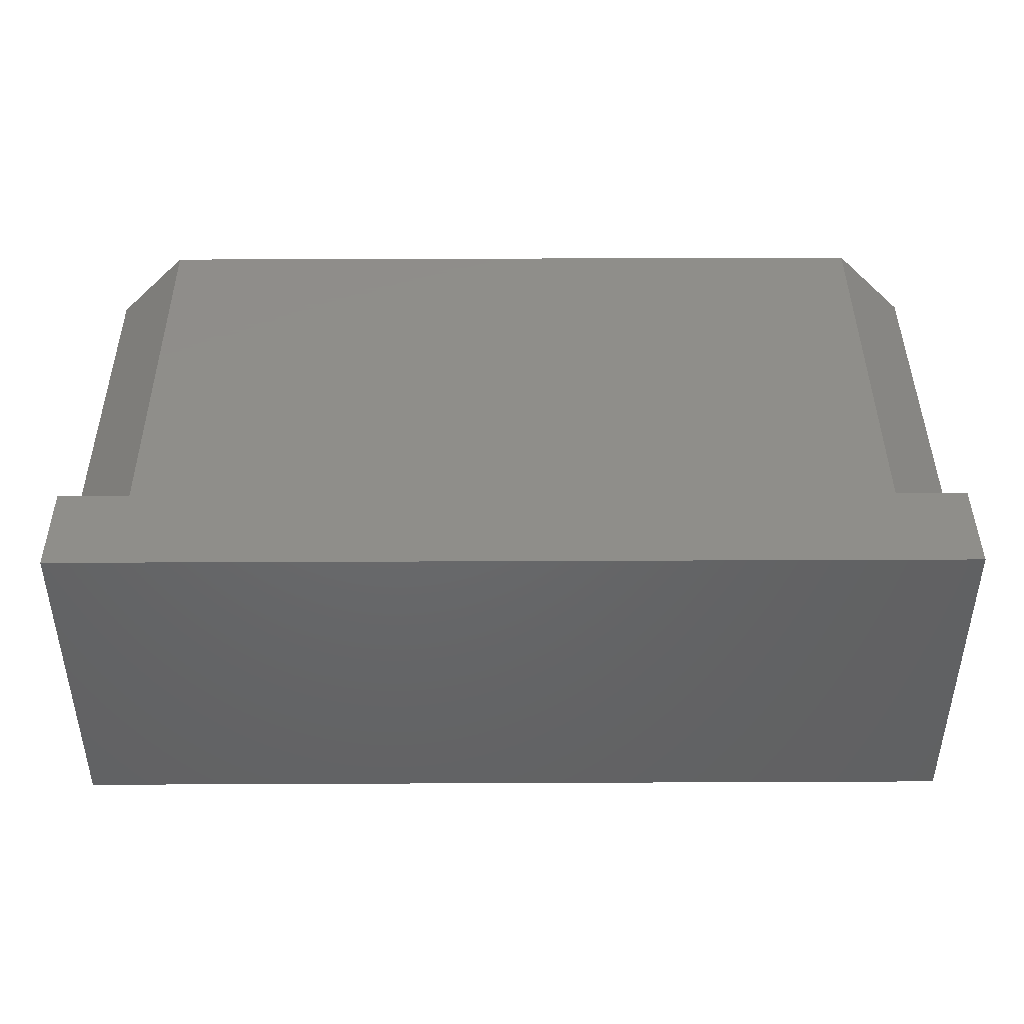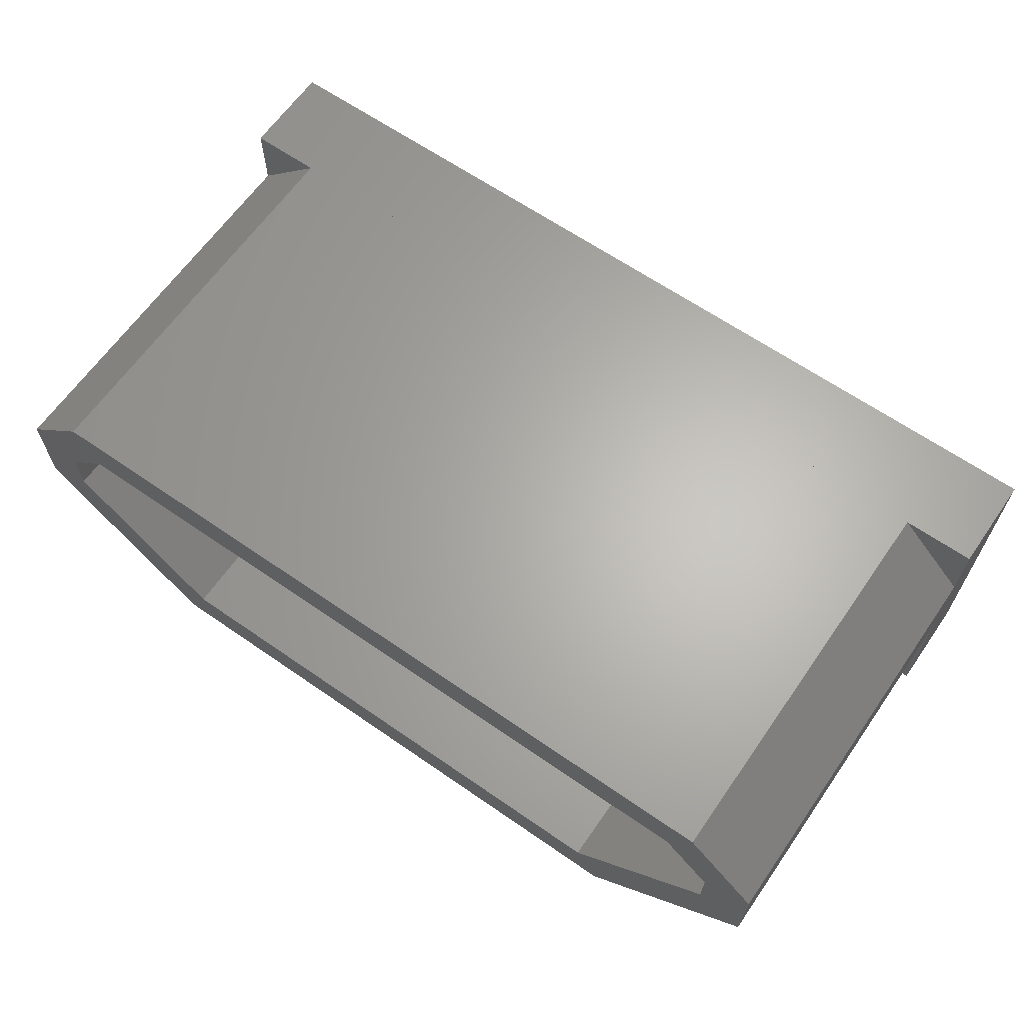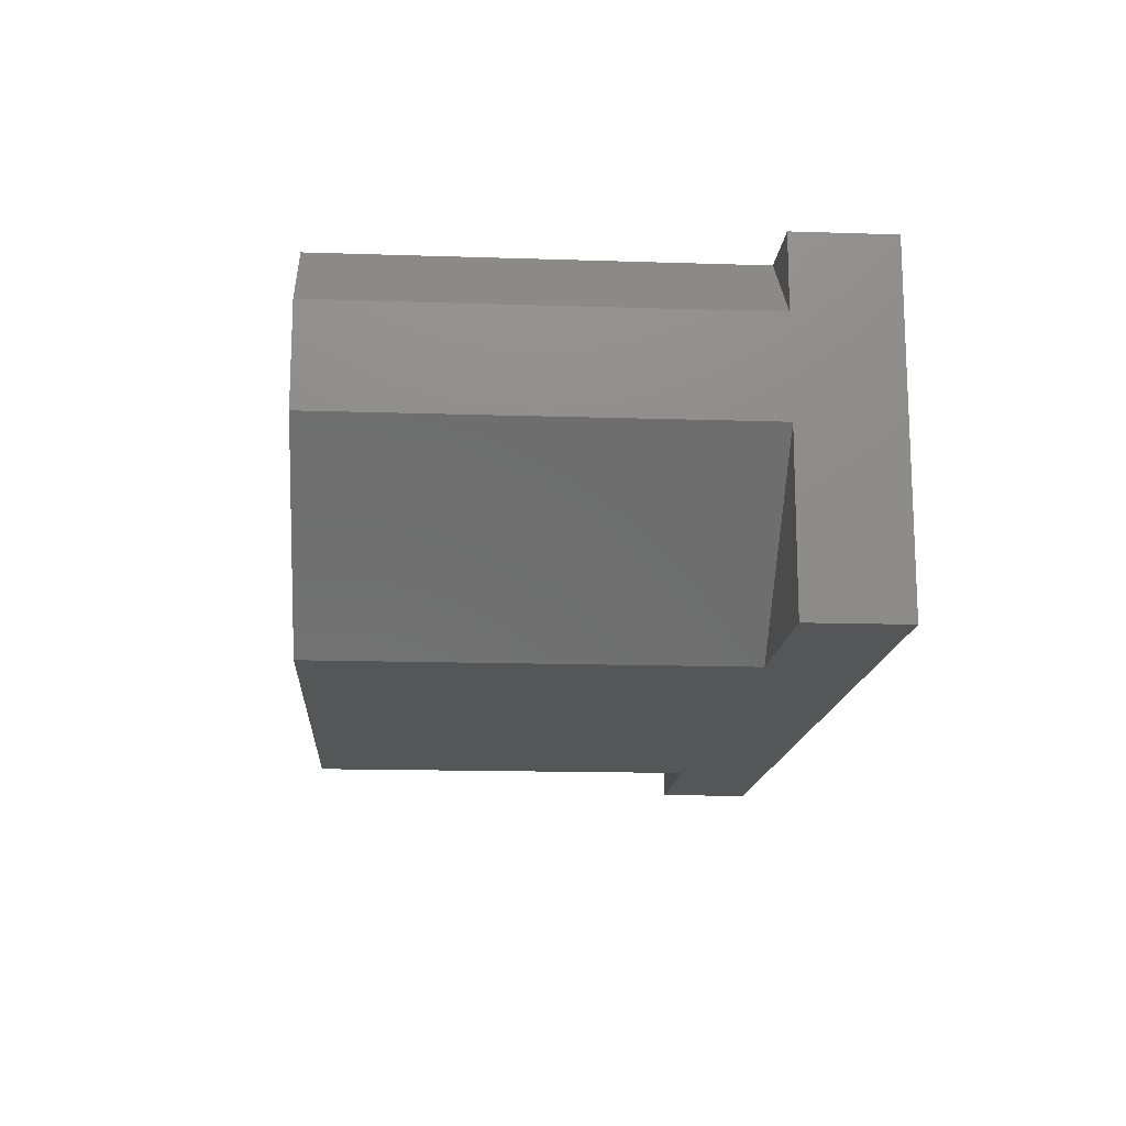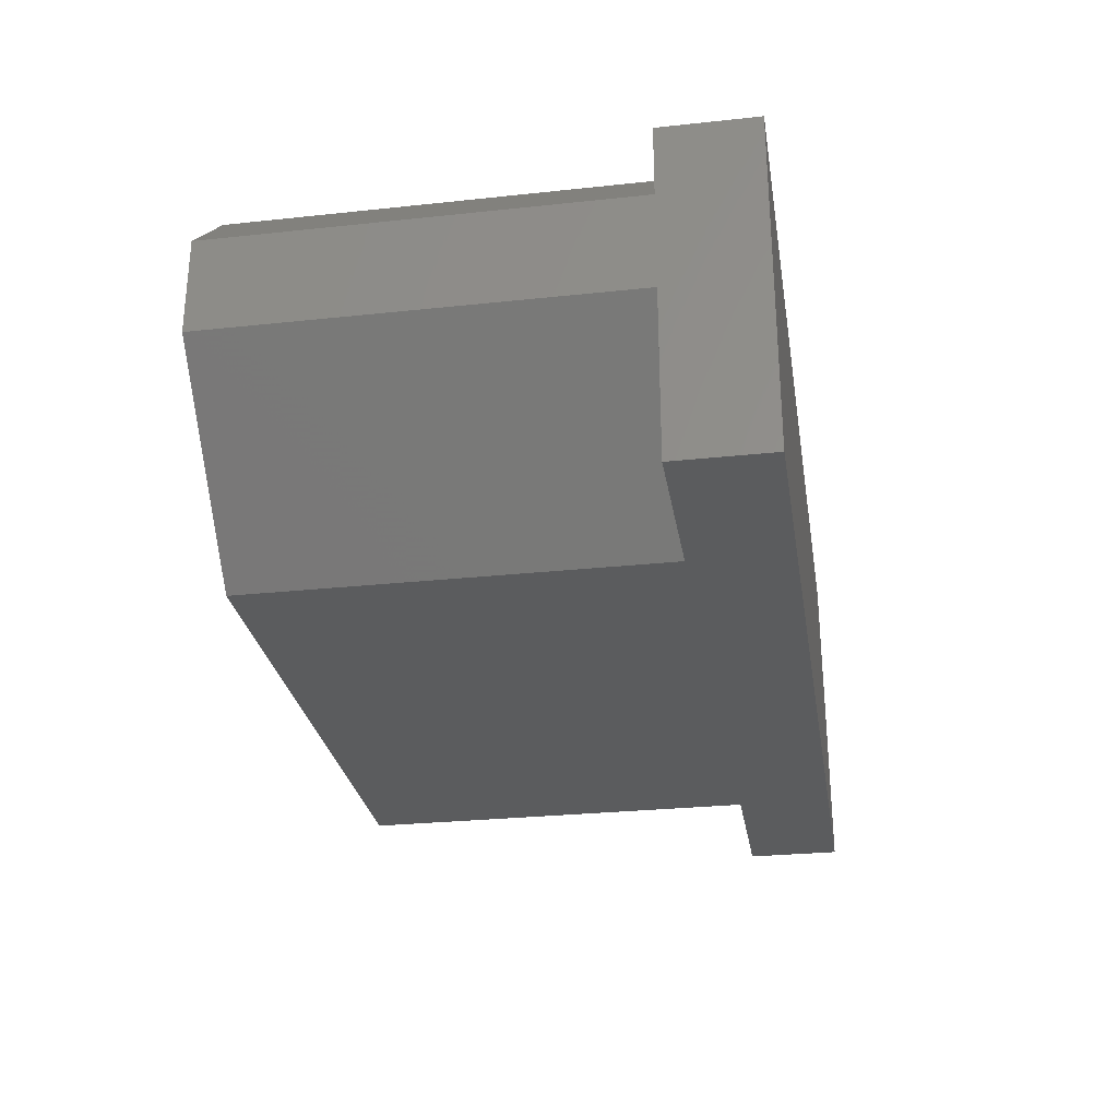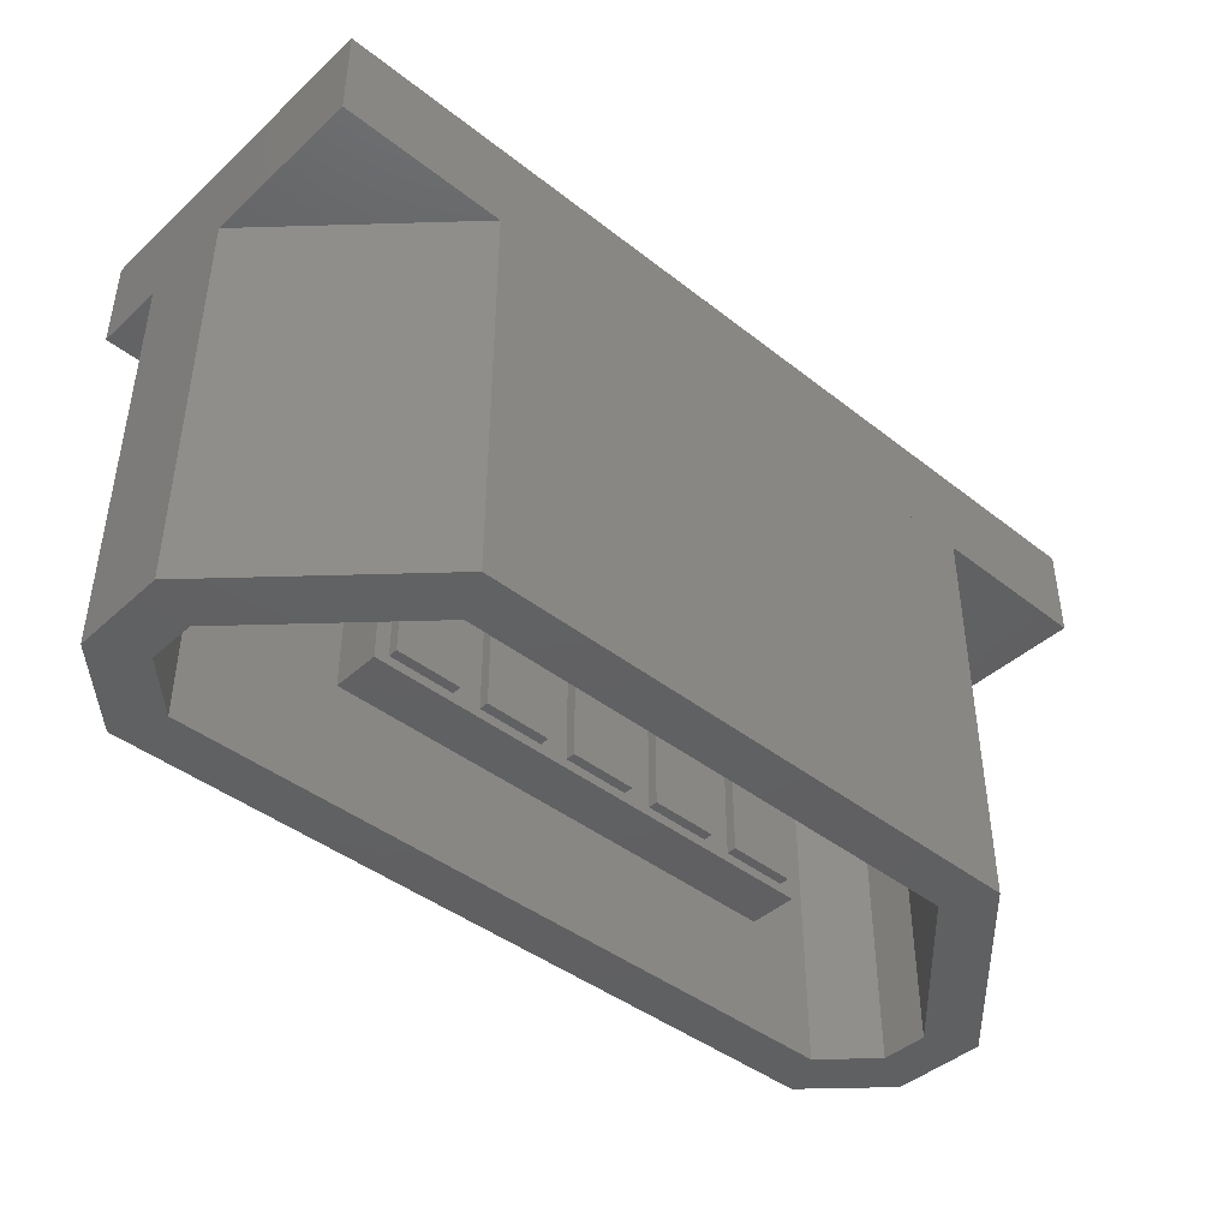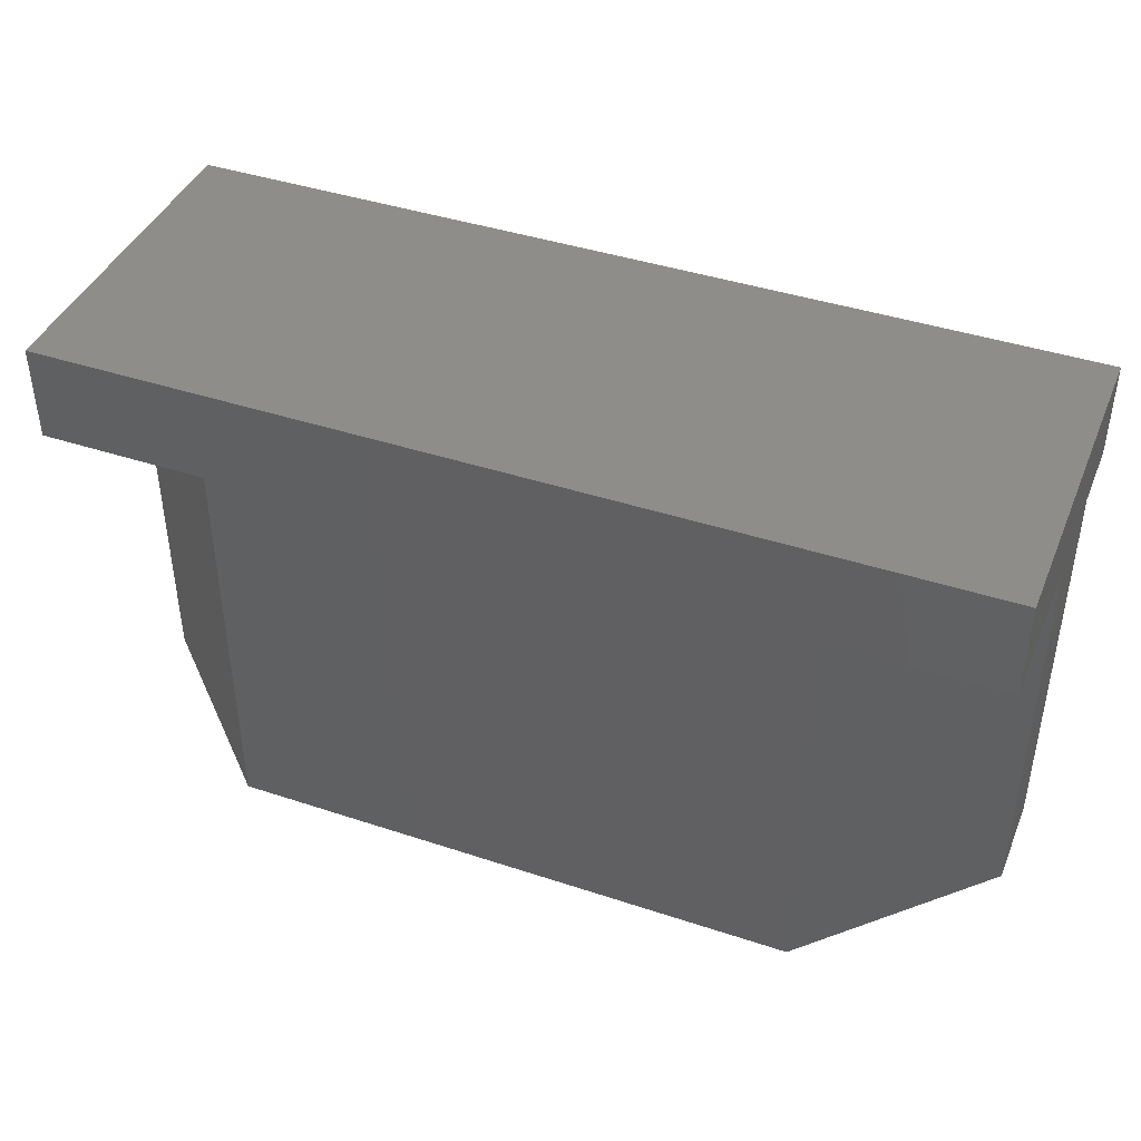
<metadata>
{"format":"stl","ext":"stl","renderer":"f3d","projection":"perspective","resolution":1024,"background":"white","views":[{"elev":42.7,"azim":179.7,"up":"+Z"},{"elev":64.5,"azim":34.9,"up":"+Z"},{"elev":-15.0,"azim":86.0,"up":"+Z"},{"elev":-28.2,"azim":99.2,"up":"+Z"},{"elev":-42.7,"azim":137.0,"up":"+Y"},{"elev":41.9,"azim":-158.3,"up":"+Y"}]}
</metadata>
<code>
# stl→obj: 88 verts, 110 faces
v 3.8 4.2 1.4
v 3.8 4.2 -1.4
v -3.8 4.2 -1.4
v -3.8 4.2 1.4
v -3.8 3.4 -1.4
v 3.8 3.4 -1.4
v 3.8 3.4 1.4
v -3.8 3.4 1.4
v 3.4 0 0.2
v 3.4 3.4 0.2
v 2.2 3.4 -1
v 2.2 0 -1
v -2.2 0 -1
v -2.2 3.4 -1
v -3.4 3.4 0.2
v -3.4 0 0.2
v -3.2 0 1.4
v -3.2 3.4 1.4
v -3.8 3.4 0.8
v -3.8 0 0.8
v 3.2 3.4 1.4
v 3.2 0 1.4
v 3.8 0 0.8
v 3.8 3.4 0.8
v -3 3.4 1
v -3 0 1
v -3.4 0 0.6
v -3.4 3.4 0.6
v 3.4 3.4 0.6
v 3.4 0 0.6
v 3 0 1
v 3 3.4 1
v 3.8 3.4 0
v 3.8 0 0
v 2.4 0 -1.4
v 2.4 3.4 -1.4
v -2.4 0 -1.4
v -2.4 3.4 -1.4
v -3.8 0 0
v -3.8 3.4 0
v -2 0.6 0.6
v 2 0.6 0.2
v 2 0.6 0.6
v -2 0.6 0.2
v 2 3.4 0.6
v -2 3.4 0.6
v -2 3.4 0.2
v 2 3.4 0.2
v -0.28 0.68 0.12
v 0.28 0.68 0.12
v 0.28 0.68 0.2
v -0.28 0.68 0.2
v -0.28 3.4 0.12
v 0.28 3.4 0.12
v -0.28 3.4 0.2
v 0.28 3.4 0.2
v 1.08 0.68 0.12
v 0.52 0.68 0.2
v 0.52 0.68 0.12
v 1.08 0.68 0.2
v 0.52 3.4 0.12
v 1.08 3.4 0.12
v 1.08 3.4 0.2
v 0.52 3.4 0.2
v 1.88 0.68 0.12
v 1.32 0.68 0.2
v 1.32 0.68 0.12
v 1.88 0.68 0.2
v 1.32 3.4 0.12
v 1.88 3.4 0.12
v 1.88 3.4 0.2
v 1.32 3.4 0.2
v -1.08 0.68 0.12
v -0.52 0.68 0.12
v -0.52 0.68 0.2
v -1.08 0.68 0.2
v -1.08 3.4 0.12
v -0.52 3.4 0.12
v -1.08 3.4 0.2
v -0.52 3.4 0.2
v -1.88 0.68 0.12
v -1.32 0.68 0.12
v -1.32 0.68 0.2
v -1.88 0.68 0.2
v -1.88 3.4 0.12
v -1.32 3.4 0.12
v -1.88 3.4 0.2
v -1.32 3.4 0.2
f 1 2 3
f 3 4 1
f 5 6 7
f 7 8 5
f 8 7 1
f 1 4 8
f 5 8 4
f 4 3 5
f 6 5 3
f 3 2 6
f 7 6 2
f 2 1 7
f 9 10 11
f 11 12 9
f 13 14 15
f 15 16 13
f 17 18 19
f 19 20 17
f 21 22 23
f 23 24 21
f 25 26 27
f 27 28 25
f 28 27 16
f 16 15 28
f 29 30 31
f 31 32 29
f 32 31 26
f 26 25 32
f 14 13 12
f 12 11 14
f 33 34 35
f 35 36 33
f 36 35 37
f 37 38 36
f 38 37 39
f 39 40 38
f 10 9 30
f 30 29 10
f 40 39 20
f 20 19 40
f 24 23 34
f 34 33 24
f 18 17 22
f 22 21 18
f 22 31 30
f 30 23 22
f 20 27 26
f 26 17 20
f 16 39 37
f 37 13 16
f 9 12 35
f 35 34 9
f 41 42 43
f 42 41 44
f 41 45 46
f 45 41 43
f 44 46 47
f 46 44 41
f 42 47 48
f 47 42 44
f 43 48 45
f 48 43 42
f 49 50 51
f 51 52 49
f 49 53 54
f 54 50 49
f 52 55 53
f 53 49 52
f 50 54 56
f 56 51 50
f 57 58 59
f 58 57 60
f 57 61 62
f 61 57 59
f 60 62 63
f 62 60 57
f 59 64 61
f 64 59 58
f 65 66 67
f 66 65 68
f 65 69 70
f 69 65 67
f 68 70 71
f 70 68 65
f 67 72 69
f 72 67 66
f 73 74 75
f 75 76 73
f 73 77 78
f 78 74 73
f 76 79 77
f 77 73 76
f 74 78 80
f 80 75 74
f 81 82 83
f 83 84 81
f 81 85 86
f 86 82 81
f 84 87 85
f 85 81 84
f 82 86 88
f 88 83 82
f 12 13 37
f 37 35 12
f 30 9 34
f 34 23 30
f 20 39 16
f 16 27 20
f 17 26 31
f 31 22 17

</code>
